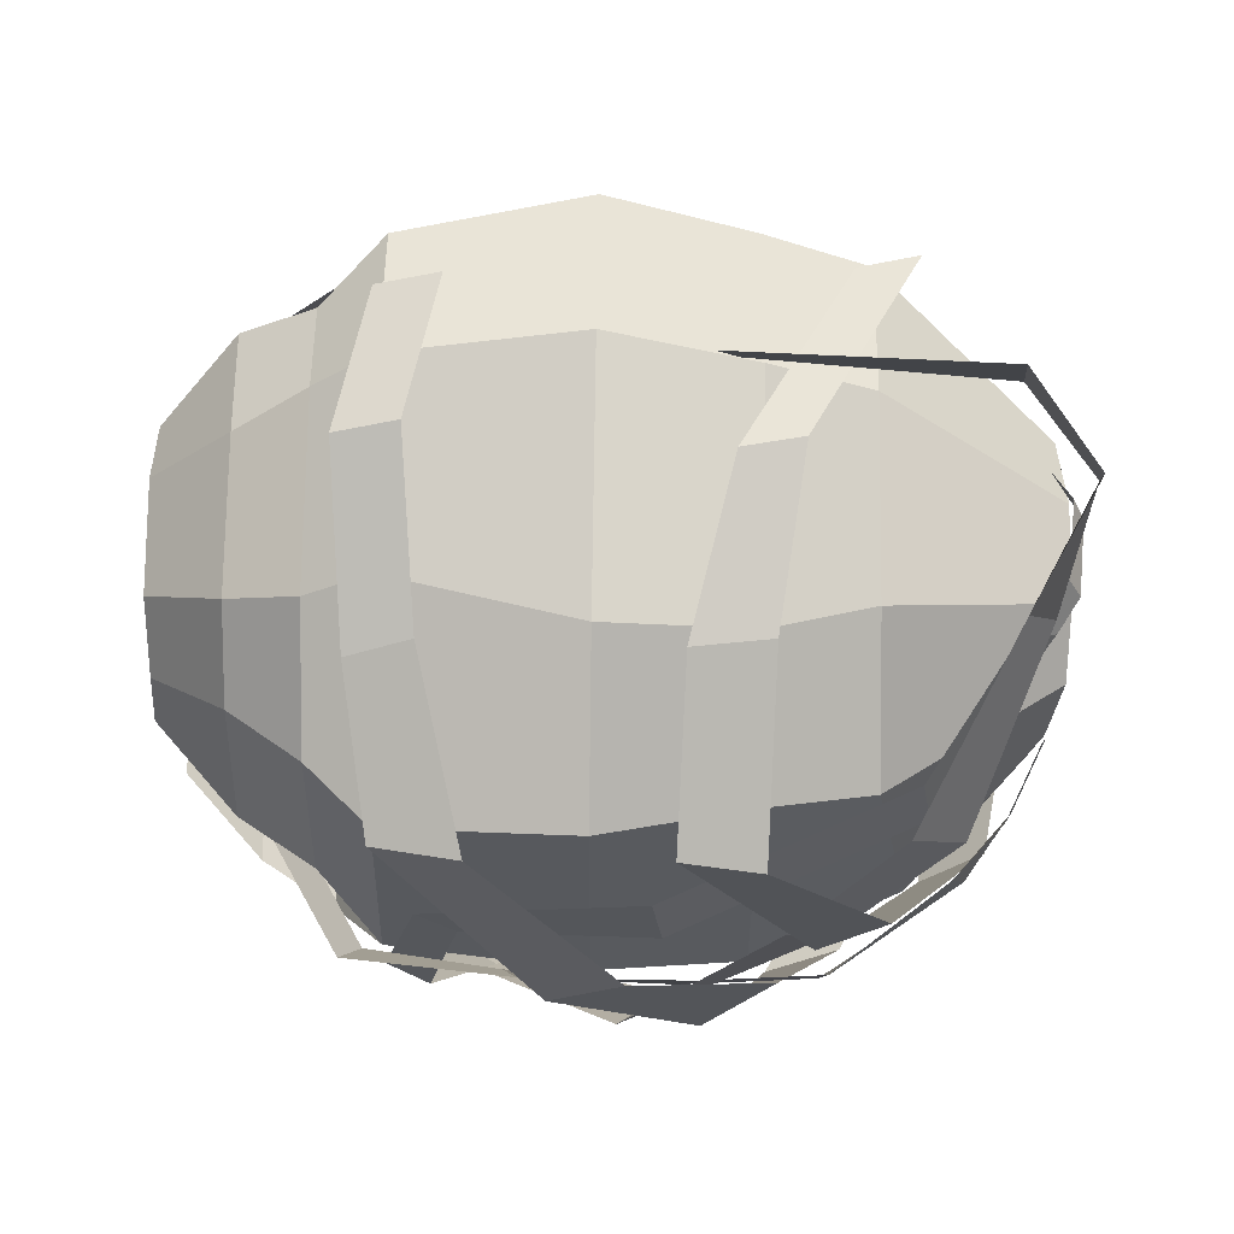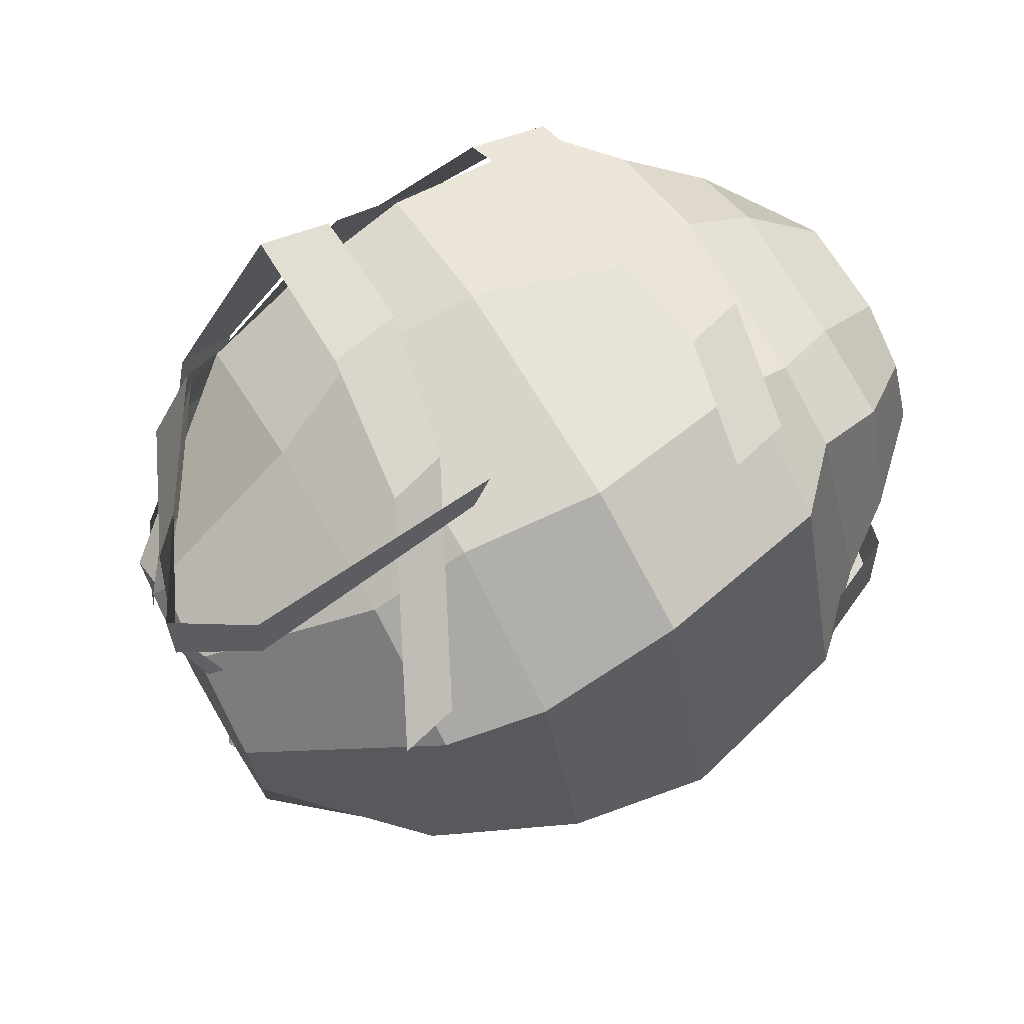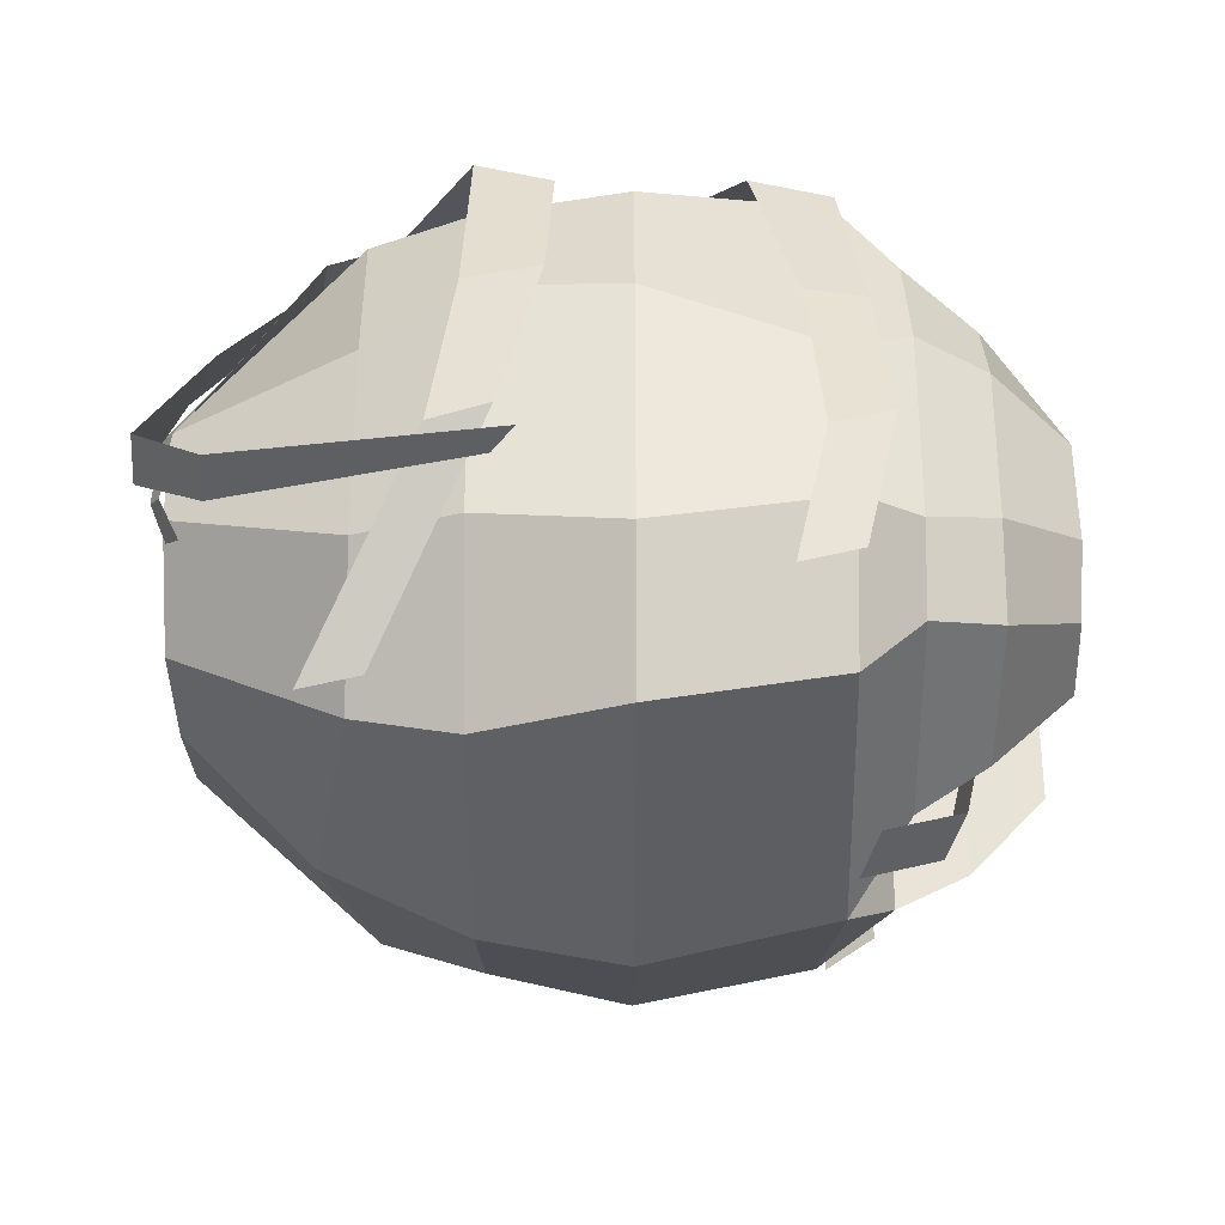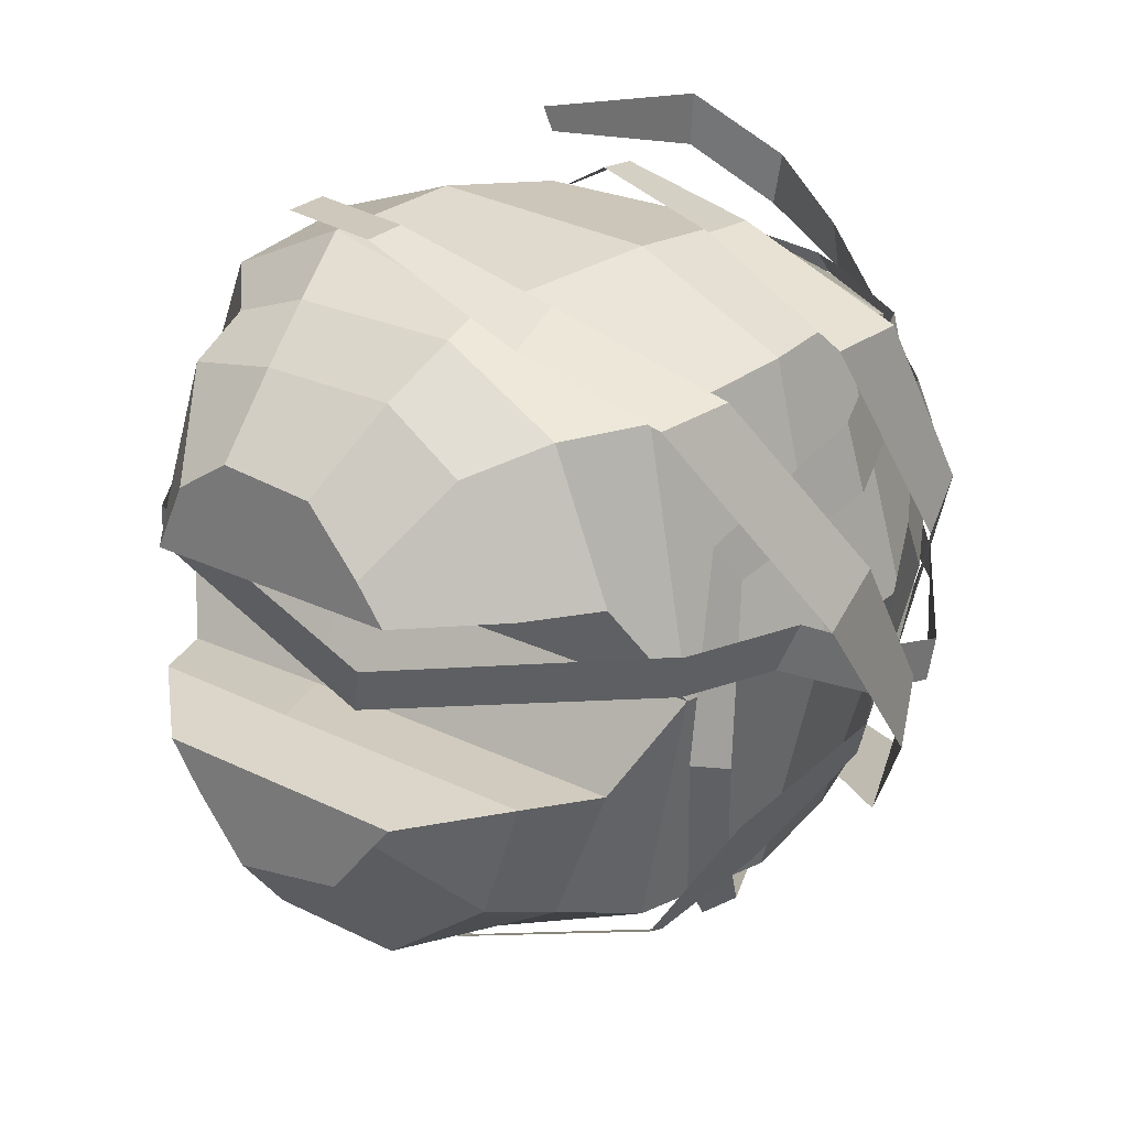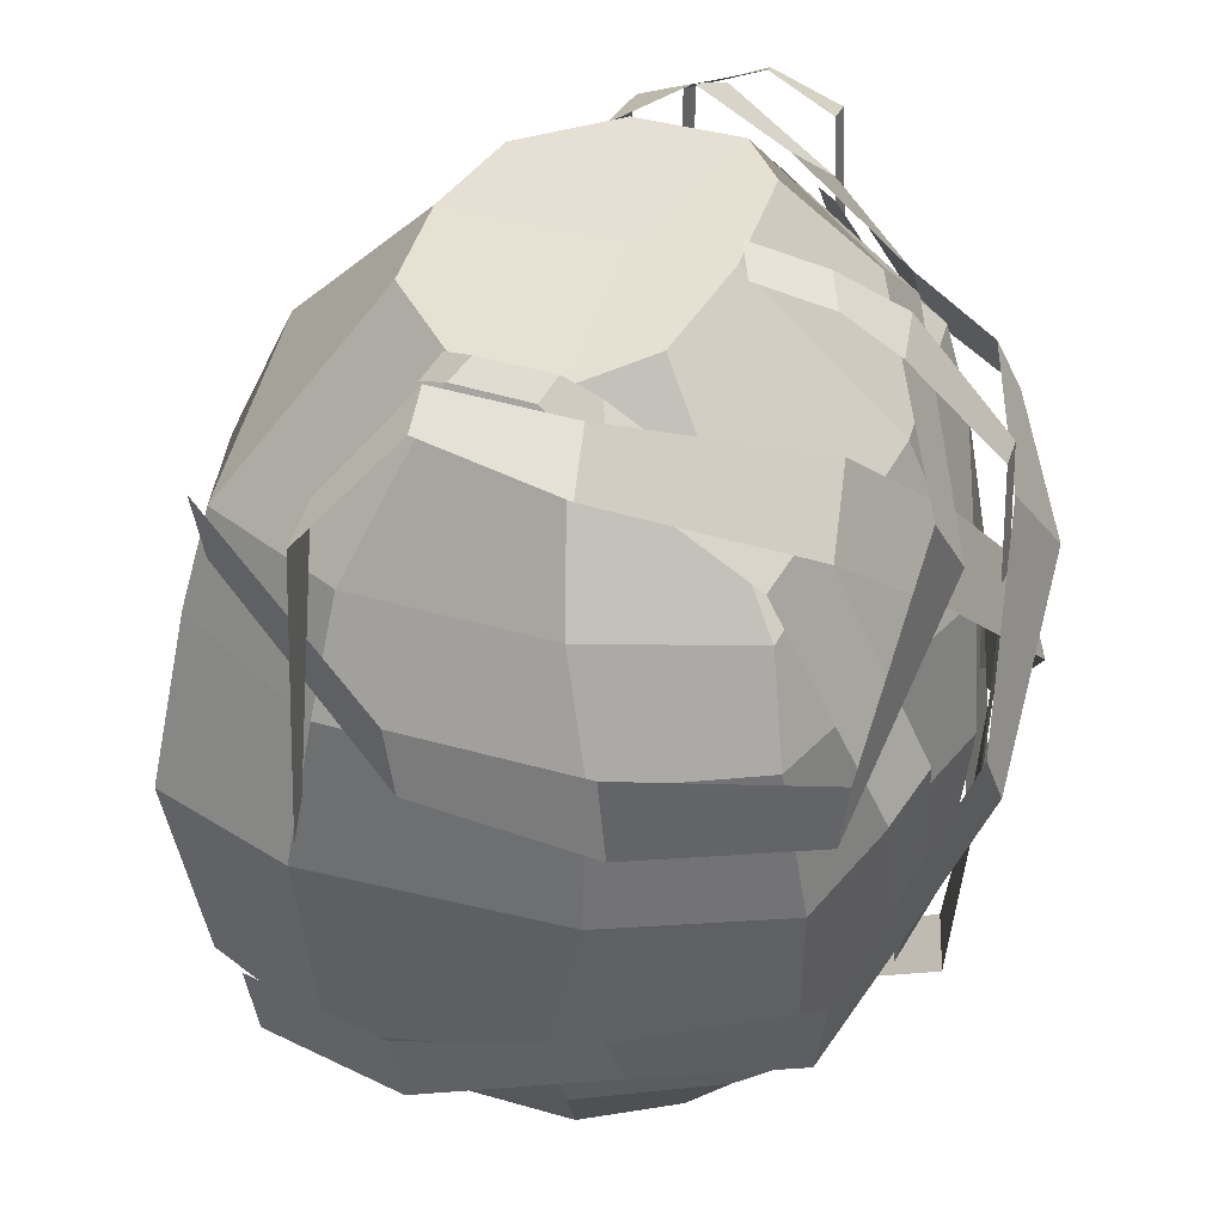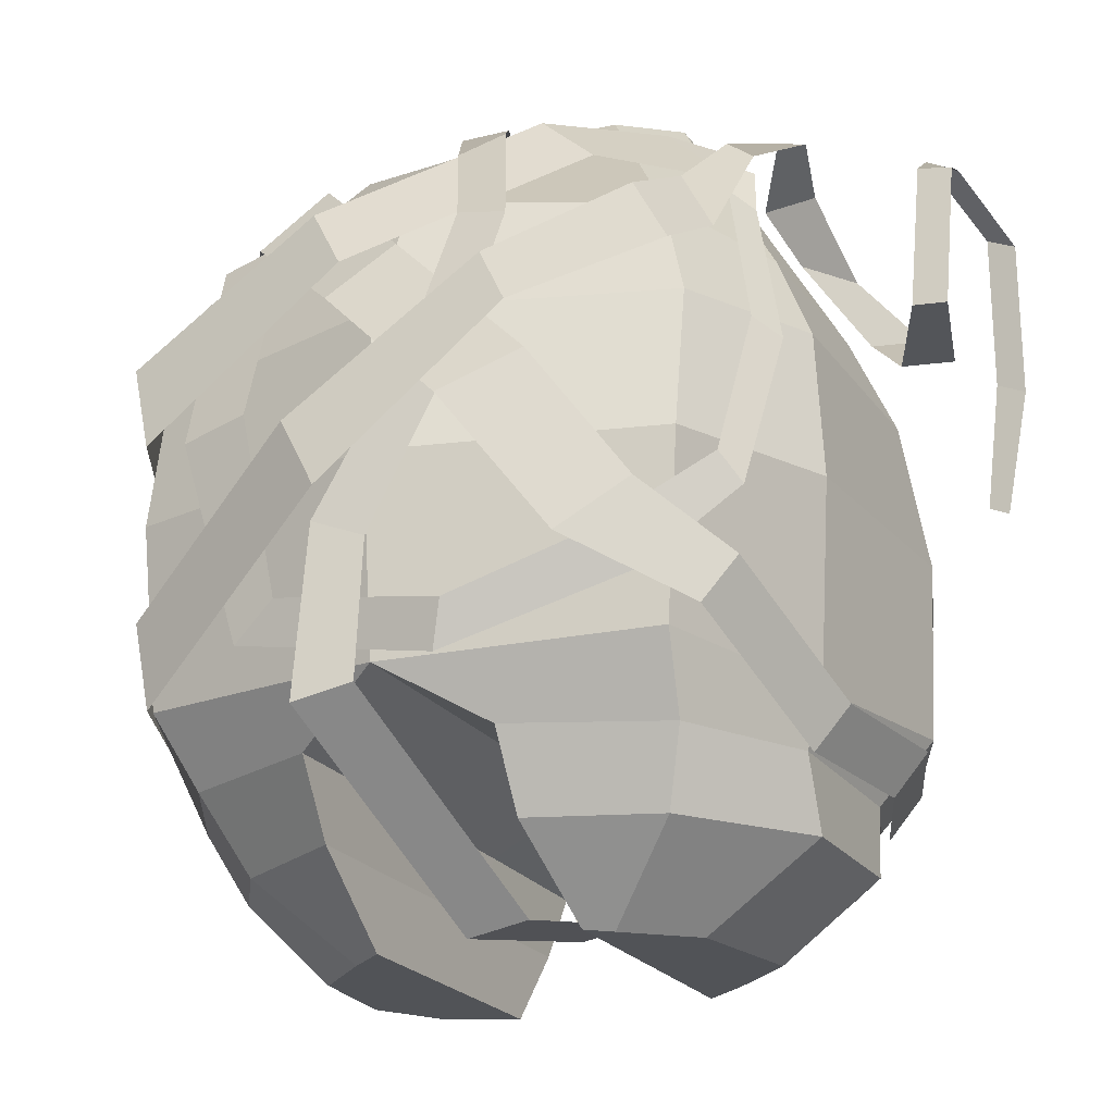
<metadata>
{"format":"obj","ext":"obj","renderer":"f3d","projection":"perspective","resolution":1024,"background":"white","views":[{"elev":73.5,"azim":90.8,"up":"+Z"},{"elev":71.4,"azim":-120.3,"up":"+Z"},{"elev":59.4,"azim":-90.0,"up":"+Z"},{"elev":23.6,"azim":39.9,"up":"+Z"},{"elev":38.0,"azim":20.6,"up":"+Y"},{"elev":-21.9,"azim":115.6,"up":"+Y"}]}
</metadata>
<code>
o momiaTraje
v -0.5709 1.781 0.5347
v -0.2837 2.188 0.2714
v 0.5581 1.781 0.5619
v 0.2627 2.188 0.3197
v -0.6407 1.878 0
v -0.3209 2.188 0
v 0.6363 1.878 0
v 0.2897 2.188 0
v -0.6265 1.544 0.5737
v 0.6023 1.544 0.6249
v -0.7998 1.544 0
v 0.7925 1.544 0
v -0.64 1.213 0.7263
v 0.6626 1.213 0.627
v -0.8609 1.213 0
v 0.8165 1.213 0
v -0.5601 0.7871 0.7
v -0.6273 0.645 0.2286
v -0.7553 0.7701 0
v 0.768 0.7701 0
v -0.4166 0.645 0.6497
v 0.6451 0.7871 0.593
v 0.6496 0.645 0.2199
v 0.5075 0.645 0.5591
v -0.5105 0.4786 0.2199
v -0.3862 0.4786 0.5803
v 0.5439 0.4786 0.2199
v 0.3866 0.4786 0.4952
v -0.3381 0.2936 0.2083
v -0.2584 0.2936 0.3703
v 0.3381 0.2936 0.2083
v 0.2688 0.2936 0.2968
v -0.2406 1.777 0.6817
v 0.2073 1.777 0.6817
v 0.1366 2.182 0.4785
v -0.07646 2.182 0.4785
v -0.1739 2.188 0
v 0.07377 2.188 0
v -0.2555 1.544 0.7879
v 0.2888 1.544 0.7879
v -0.3018 1.213 0.8382
v 0.2839 1.213 0.8049
v 0.2629 0.7701 0
v -0.2462 0.7701 0
v -0.2202 0.645 0.7175
v 0.2147 0.645 0.7175
v 0.2147 0.645 0.2199
v -0.2202 0.645 0.2199
v -0.2462 0.7871 0.8382
v 0.1724 0.7871 0.7391
v -0.1591 0.4786 0.6182
v 0.1924 0.4786 0.6182
v 0.1924 0.4786 0.2199
v -0.1591 0.4786 0.2199
v -0.1127 0.2936 0.46
v 0.1354 0.2936 0.4412
v 0.1127 0.2936 0.2083
v -0.1127 0.2936 0.2083
v -0.5709 1.781 -0.5347
v -0.2837 2.188 -0.2714
v 0.5581 1.781 -0.5619
v 0.2627 2.188 -0.3197
v -0.6265 1.544 -0.5737
v 0.6023 1.544 -0.6249
v -0.64 1.213 -0.7263
v 0.6626 1.213 -0.627
v -0.5601 0.7871 -0.7
v -0.6273 0.645 -0.2286
v -0.4166 0.645 -0.6497
v 0.6275 0.8029 -0.5895
v 0.6496 0.645 -0.2199
v 0.5075 0.645 -0.5591
v -0.55 0.4786 -0.2176
v -0.3862 0.4786 -0.5803
v 0.5439 0.4786 -0.2199
v 0.4432 0.4786 -0.5067
v -0.3381 0.2936 -0.2648
v -0.2584 0.2936 -0.3703
v 0.3381 0.2936 -0.2648
v 0.2922 0.2936 -0.3177
v -0.2406 1.777 -0.6817
v 0.2073 1.777 -0.6817
v 0.1578 2.191 -0.4468
v -0.08989 2.191 -0.4468
v -0.2555 1.544 -0.7879
v 0.2888 1.544 -0.7879
v -0.3018 1.213 -0.8382
v 0.2839 1.213 -0.8049
v -0.2202 0.645 -0.7175
v 0.2147 0.645 -0.7175
v 0.2147 0.645 -0.2199
v -0.2202 0.645 -0.2199
v -0.2462 0.7871 -0.8382
v 0.1724 0.7871 -0.7391
v -0.1947 0.4786 -0.7208
v 0.1567 0.4786 -0.7208
v 0.1924 0.4786 -0.2199
v -0.1591 0.4786 -0.2199
v -0.1255 0.2936 -0.5182
v 0.1678 0.2936 -0.4651
v 0.1127 0.2936 -0.2648
v -0.1127 0.2936 -0.2648
f 7 8 4 3
f 33 36 2 1
f 1 5 11 9
f 37 6 2 36
f 1 2 6 5
f 39 9 13 41
f 7 3 10 12
f 33 1 9 39
f 16 14 22 20
f 12 10 14 16
f 9 11 15 13
f 43 20 23 47
f 13 15 19 17
f 41 13 17 49
f 21 18 25 26
f 20 22 24 23
f 17 19 18 21
f 49 17 21 45
f 53 27 31 57
f 45 21 26 51
f 23 24 28 27
f 47 23 27 53
f 57 31 32 56
f 27 28 32 31
f 26 25 29 30
f 51 26 30 55
f 28 52 56 32
f 52 51 55 56
f 29 58 55 30
f 58 57 56 55
f 18 48 54 25
f 48 47 53 54
f 24 46 52 28
f 46 45 51 52
f 25 54 58 29
f 54 53 57 58
f 22 50 46 24
f 50 49 45 46
f 14 42 50 22
f 42 41 49 50
f 19 44 48 18
f 44 43 47 48
f 3 34 40 10
f 34 33 39 40
f 10 40 42 14
f 40 39 41 42
f 8 38 35 4
f 38 37 36 35
f 3 4 35 34
f 34 35 36 33
f 7 61 62 8
f 81 59 60 84
f 59 63 11 5
f 37 84 60 6
f 59 5 6 60
f 85 87 65 63
f 7 12 64 61
f 81 85 63 59
f 16 20 70 66
f 12 16 66 64
f 63 65 15 11
f 43 91 71 20
f 65 67 19 15
f 87 93 67 65
f 69 74 73 68
f 20 71 72 70
f 67 69 68 19
f 93 89 69 67
f 97 101 79 75
f 89 95 74 69
f 71 75 76 72
f 91 97 75 71
f 101 100 80 79
f 75 79 80 76
f 74 78 77 73
f 95 99 78 74
f 76 80 100 96
f 96 100 99 95
f 77 78 99 102
f 102 99 100 101
f 68 73 98 92
f 92 98 97 91
f 72 76 96 90
f 90 96 95 89
f 73 77 102 98
f 98 102 101 97
f 70 72 90 94
f 94 90 89 93
f 66 70 94 88
f 88 94 93 87
f 19 68 92 44
f 44 92 91 43
f 61 64 86 82
f 82 86 85 81
f 64 66 88 86
f 86 88 87 85
f 8 62 83 38
f 38 83 84 37
f 61 82 83 62
f 82 81 84 83
o momiaCintas
v 0.3073 0.8721 0.7547
v 0.6798 0.7796 0.5852
v 0.7104 0.9688 0.6045
v 0.331 0.7272 0.696
v 0.8948 1.12 0.0725
v 0.876 1.287 0.1637
v 0.8786 1.455 -0.3482
v 0.7964 1.622 -0.2495
v 0.7071 1.612 -0.6341
v 0.669 1.779 -0.5406
v -0.09913 0.8402 0.8653
v -0.06812 0.7036 0.8688
v -0.4106 0.9114 0.8582
v -0.3796 0.7748 0.8616
v 0.4847 1.743 -0.6455
v 0.4761 1.885 -0.5699
v 0.2778 2.013 -0.6608
v 0.2081 2.104 -0.571
v 0.02977 2.165 -0.6944
v -0.01215 2.197 -0.6082
v -0.1501 2.126 -0.6475
v -0.1652 2.125 -0.5156
v -0.2081 1.911 -0.7231
v -0.2181 1.991 -0.5839
v -0.1735 1.711 -0.8857
v -0.1739 1.724 -0.7624
v -0.05371 1.586 -0.9933
v -0.05413 1.599 -0.87
v 0.1943 1.605 -1.06
v 0.194 1.613 -0.9811
v 0.1695 1.937 -1.078
v 0.1745 1.952 -1.003
v -0.1792 1.904 -1.112
v 0.01177 2.019 -1.046
v 0.02627 2.05 -0.9776
v -0.1861 1.936 -1.046
v -0.1868 1.545 -1.111
v -0.1937 1.577 -1.045
v -0.1874 1.261 -1.057
v -0.1922 1.283 -1.011
v 0.1831 2.143 0.5161
v 0.6134 1.858 0.3962
v 0.582 1.986 0.2427
v 0.2146 2.069 0.6522
v 0.7618 1.616 0.1372
v 0.7312 1.726 -0.01615
v 0.8994 1.269 -0.2041
v 0.805 1.378 -0.3574
v 0.7612 0.988 -0.3991
v 0.7112 1.098 -0.5524
v -0.07919 2.222 0.6161
v -0.04775 2.211 0.7522
v -0.2251 2.053 0.7817
v -0.2083 2.042 0.9178
v 0.6222 0.84 -0.6561
v 0.5721 0.9497 -0.7199
v 0.219 0.6392 -0.7329
v 0.1689 0.7488 -0.7982
v -0.1879 0.6503 -0.7616
v -0.238 0.76 -0.8269
v -0.5103 0.6533 -0.6371
v -0.5604 0.763 -0.7024
v -0.2107 1.49 0.9288
v -0.1957 1.44 1.001
v 0.3073 1.57 0.7876
v 0.7078 1.382 0.6068
v 0.7331 1.557 0.628
v 0.331 1.396 0.8032
v 0.7837 1.682 0.09288
v 0.7421 1.835 0.1824
v 0.5385 1.949 -0.3914
v 0.4993 2.084 -0.2495
v 0.2684 1.967 -0.6139
v 0.2302 2.146 -0.4349
v -0.08182 1.626 0.8502
v -0.05081 1.489 0.8682
v -0.5583 1.874 0.6283
v -0.5273 1.737 0.6317
v 0.1627 2.068 -0.5806
v 0.1452 2.121 -0.538
v 0.3196 2.176 0.03019
v 0.4769 2.103 -0.0389
v 0.4324 2.13 -0.1332
v 0.5757 2.03 -0.1981
v 0.5947 1.992 -0.091
v 0.7869 1.731 -0.1924
v 0.7767 1.714 -0.2994
v 0.81 1.403 -0.2065
v 0.8188 1.439 -0.09977
v 0.8509 1.062 0.1
v -0.07919 2.433 0.06085
v -0.04775 2.514 0.1707
v 0.8157 1.025 -0.006713
v -0.378 2.417 0.1502
v 0.781 0.73 0.02898
v 0.8228 0.6902 0.1503
v 0.219 0.3368 0.05892
v 0.1689 0.3765 -0.06237
v -0.5903 0.5266 0.1675
v -0.6404 0.5664 0.04625
v -0.6784 0.7146 0.2628
v -0.7285 0.7544 0.1415
v 0.2751 2.203 -0.06412
v 0.7785 0.9412 0.2262
v 0.7628 0.8572 0.3248
v 0.8009 1.36 0.3022
v 0.7666 1.337 0.4682
v 0.5606 1.899 0.354
v 0.5322 1.87 0.5362
v 0.1934 2.153 0.452
v 0.2412 2.057 0.5495
v 0.1009 2.169 0.5306
v 0.1209 2.2 0.4744
v -0.06554 2.182 0.5418
v -0.04064 2.21 0.4845
v -0.139 2.142 0.501
v -0.1135 2.178 0.4457
v 0.8197 0.863 -0.1825
v 0.7809 0.7653 -0.1483
v 0.7247 0.9928 -0.4711
v 0.6699 0.9159 -0.5517
v 0.6357 1.152 -0.7043
v 0.5822 1.093 -0.7381
v 0.4565 1.528 -0.7146
v 0.3881 1.497 -0.7581
v 0.3474 1.901 -0.6262
v 0.2839 1.873 -0.6666
v 0.31 2.016 -0.5623
v 0.2465 1.988 -0.6501
f 103 106 104 105
f 105 104 107 108
f 108 107 109 110
f 110 109 111 112
f 106 103 113 114
f 114 113 115 116
f 112 111 117 118
f 118 117 119 120
f 120 119 121 122
f 122 121 123 124
f 124 123 125 126
f 126 125 127 128
f 128 127 129 130
f 130 129 131 132
f 132 131 133 134
f 134 133 136 137
f 137 136 135 138
f 138 135 139 140
f 140 139 141 142
f 143 146 144 145
f 145 144 147 148
f 148 147 149 150
f 150 149 151 152
f 146 143 153 154
f 154 153 155 156
f 152 151 157 158
f 158 157 159 160
f 160 159 161 162
f 162 161 163 164
f 156 155 165 166
f 167 170 168 169
f 169 168 171 172
f 172 171 173 174
f 174 173 175 176
f 170 167 177 178
f 178 177 179 180
f 176 175 181 182
f 187 186 185 184
f 188 189 186 187
f 191 190 189 188
f 184 185 205 183
f 198 197 195 192
f 192 195 190 191
f 199 200 197 198
f 200 199 201 202
f 202 201 203 204
f 207 206 208 209
f 209 208 210 211
f 211 210 212 213
f 213 212 215 214
f 214 215 217 216
f 216 217 219 218
f 206 207 221 220
f 220 221 223 222
f 222 223 225 224
f 224 225 227 226
f 226 227 229 228
f 228 229 231 230
l 193 194
l 196 194

</code>
